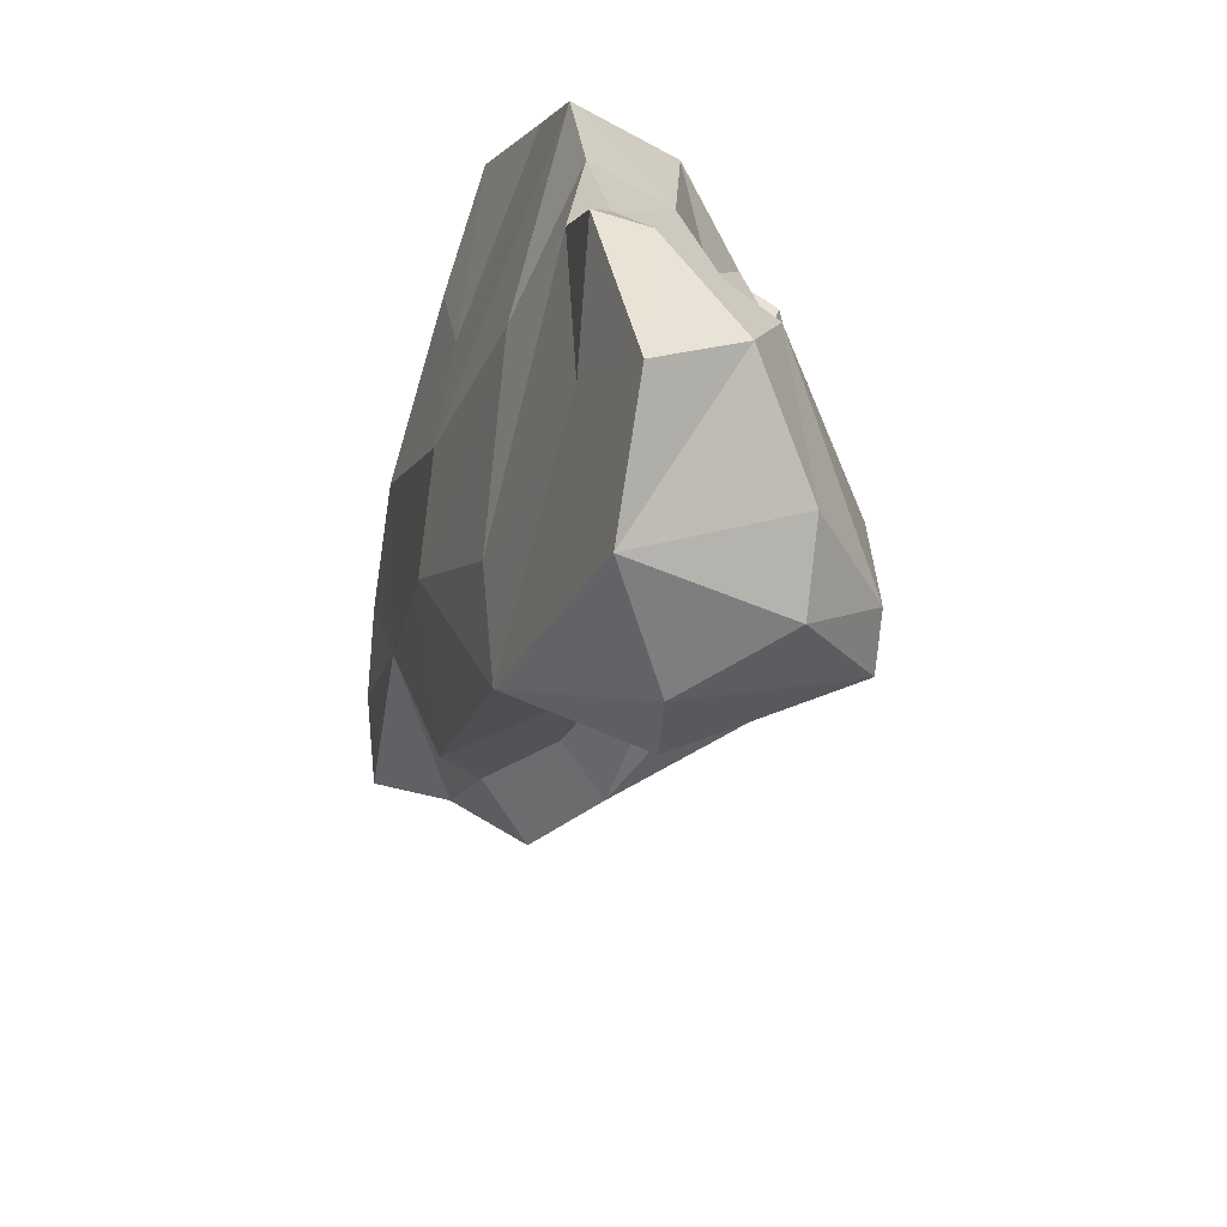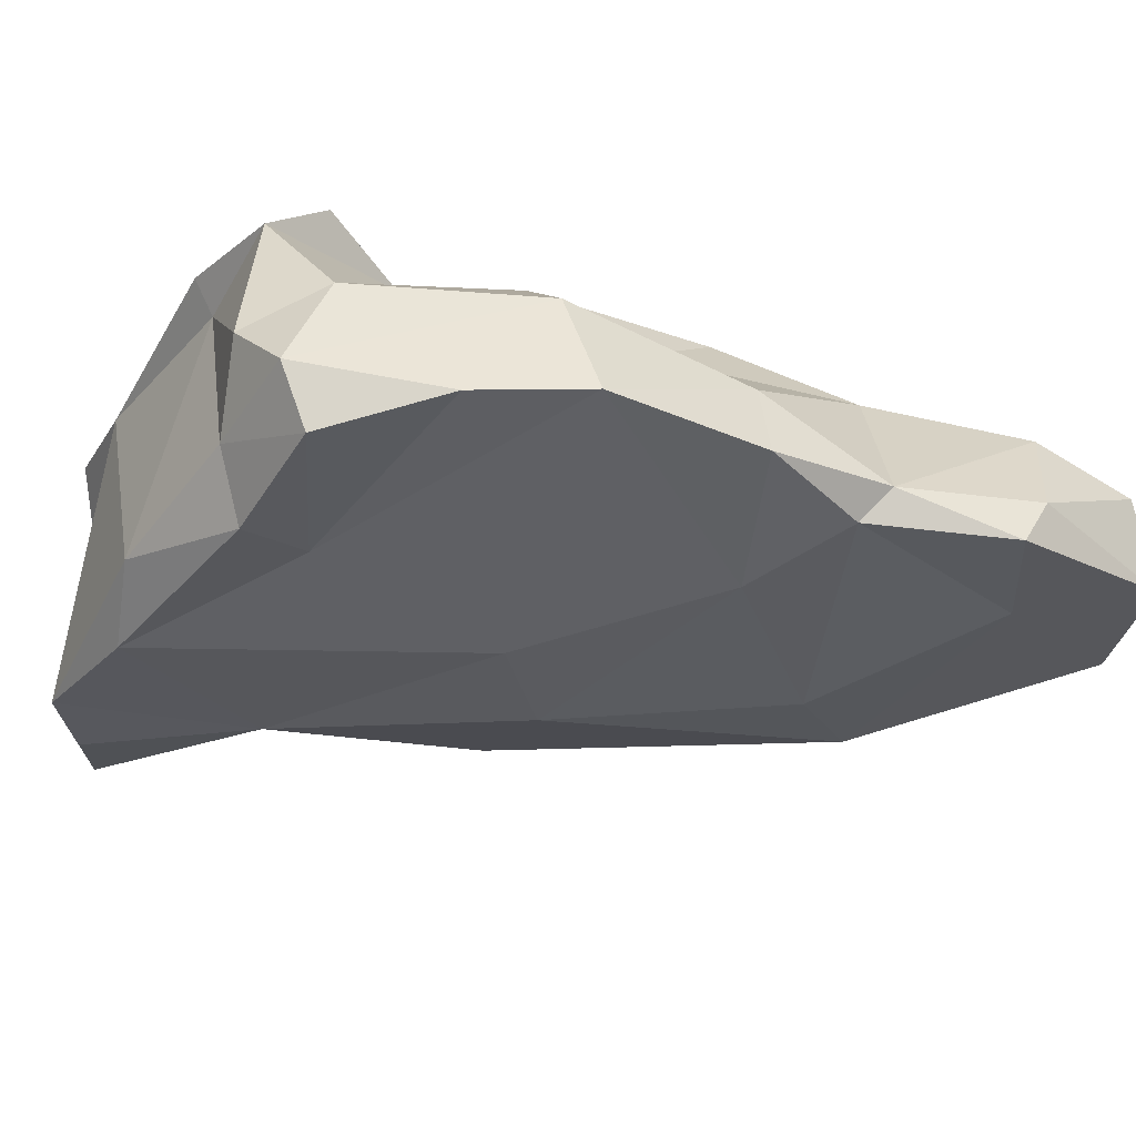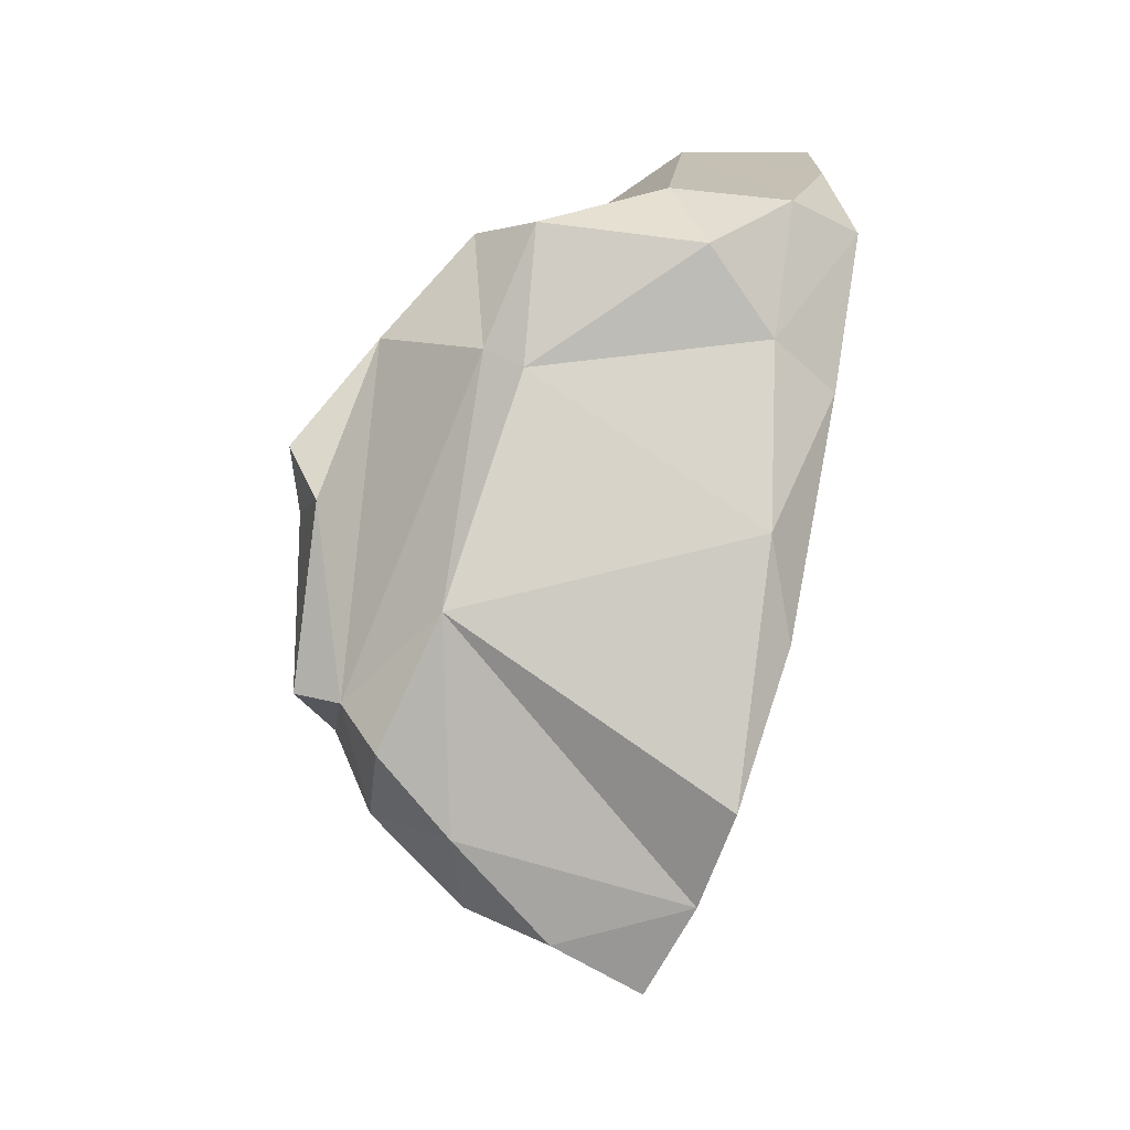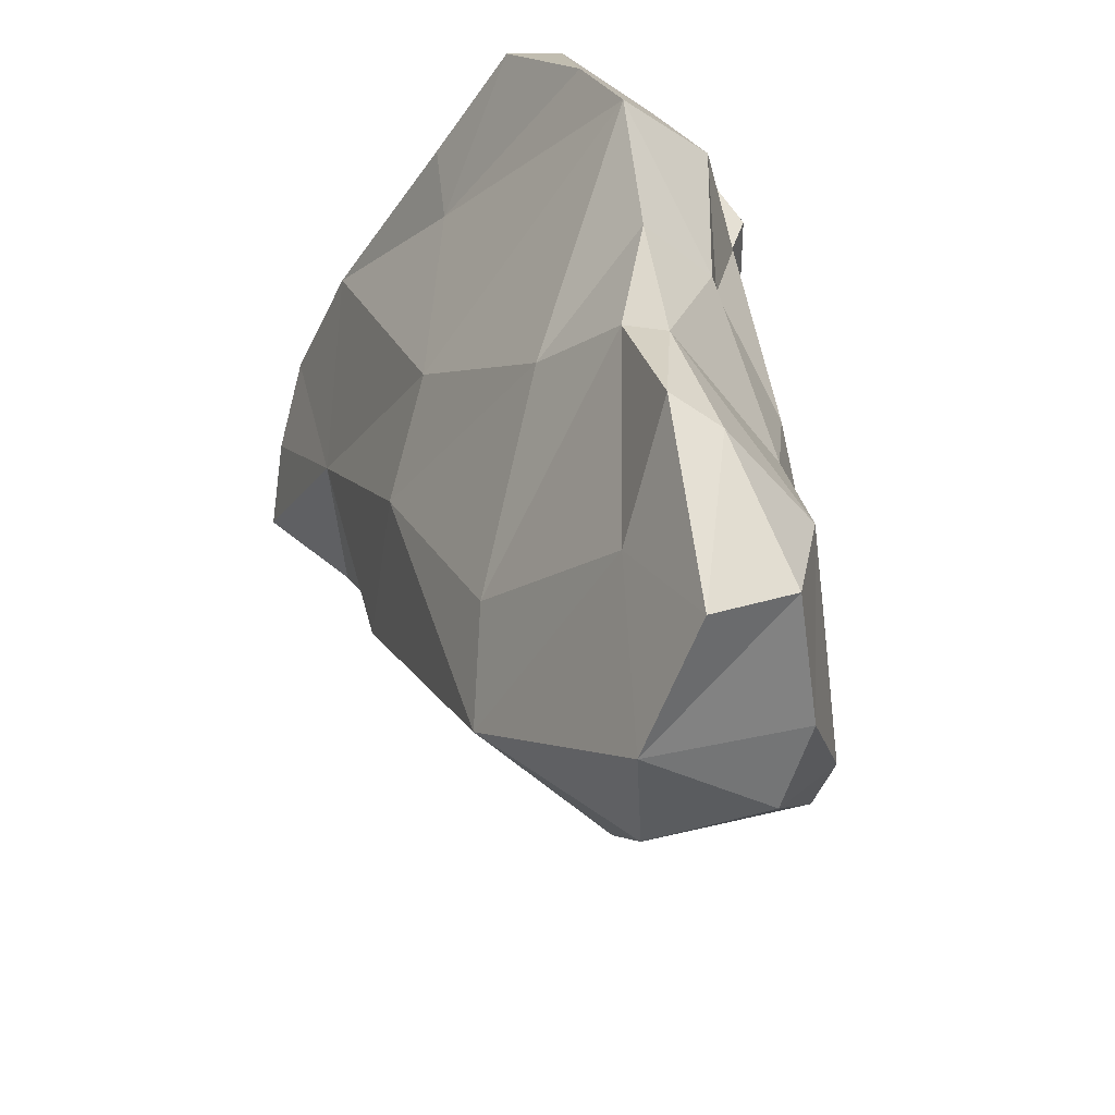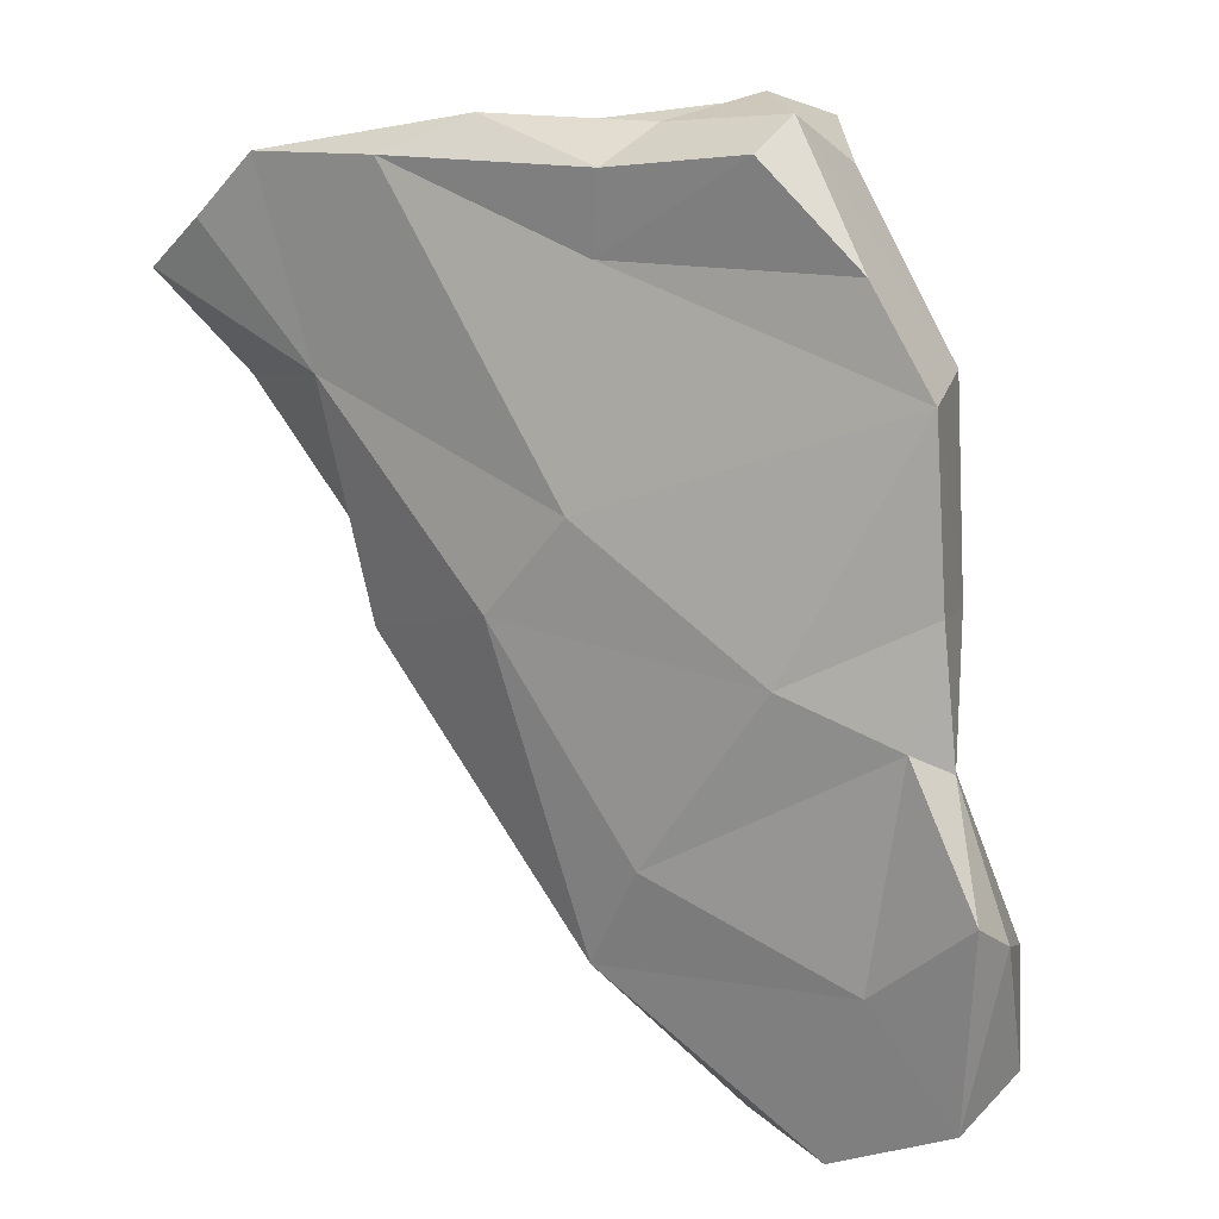
<metadata>
{"format":"obj","ext":"obj","renderer":"f3d","projection":"perspective","resolution":1024,"background":"white","views":[{"elev":-64.2,"azim":-112.8,"up":"+Y"},{"elev":-44.1,"azim":-121.5,"up":"+Z"},{"elev":78.8,"azim":94.4,"up":"+Y"},{"elev":-42.4,"azim":-126.5,"up":"+Y"},{"elev":5.9,"azim":-155.9,"up":"+Y"}]}
</metadata>
<code>
o triangles129
v 325 180.5 68.7
v 325.9 176.8 68.51
v 324.9 176.2 69.41
v 327 189.5 67.91
v 329.5 193.9 69
v 329.9 192.7 67.03
v 324.9 166 70.28
v 323.5 171.5 70.02
v 323.9 172.3 68.39
v 323.5 171.5 70.02
v 324.9 176.2 69.41
v 323.9 172.3 68.39
v 325.9 176.8 68.51
v 323.9 172.3 68.39
v 324.9 176.2 69.41
v 324.9 176.2 69.41
v 325.4 180.5 71.62
v 325 180.5 68.7
v 325.1 186.1 68.14
v 325 180.5 68.7
v 325.4 180.5 71.62
v 327 189.5 67.91
v 325.1 186.1 68.14
v 325.7 187 72.07
v 329.5 193.9 69
v 327 189.5 67.91
v 325.7 187 72.07
v 323.5 171.5 70.02
v 324.9 166 70.28
v 323.9 167.4 72.77
v 325.4 180.5 71.62
v 325.7 187 72.07
v 325.1 186.1 68.14
v 325.7 187 72.07
v 328.9 192.7 72.47
v 329.5 193.9 69
v 329.5 193.9 69
v 328.9 192.7 72.47
v 331.1 194.7 71.27
v 323.9 167.4 72.77
v 324.3 170.7 73.86
v 323.5 171.5 70.02
v 324.9 176.2 69.41
v 323.5 171.5 70.02
v 324.3 170.7 73.86
v 324.3 170.7 73.86
v 326.7 175.6 74.96
v 324.9 176.2 69.41
v 326.7 175.6 74.96
v 325.4 180.5 71.62
v 324.9 176.2 69.41
v 327.6 183.2 73.72
v 325.7 187 72.07
v 325.4 180.5 71.62
v 351.5 190 71.52
v 350.4 190.9 74.21
v 349.3 186.7 73.71
v 323.9 167.4 72.77
v 327 166.3 75.81
v 324.3 170.7 73.86
v 327.6 183.2 73.72
v 325.4 180.5 71.62
v 326.7 175.6 74.96
v 328.2 186.8 75.13
v 325.7 187 72.07
v 327.6 183.2 73.72
v 328.2 186.8 75.13
v 328.9 192.7 72.47
v 325.7 187 72.07
v 349.3 186.7 73.71
v 350.4 190.9 74.21
v 347.1 187.6 76.4
v 331.1 194.7 71.27
v 328.9 192.7 72.47
v 330.8 194.4 76.09
v 326.7 175.6 74.96
v 328.4 179.9 76.86
v 327.6 183.2 73.72
v 328.2 186.8 75.13
v 327.6 183.2 73.72
v 328.4 179.9 76.86
v 348.1 183.5 76.18
v 349.3 186.7 73.71
v 347.1 187.6 76.4
v 328.2 186.8 75.13
v 332 189.3 77.37
v 328.9 192.7 72.47
v 347.1 187.6 76.4
v 350.4 190.9 74.21
v 349.5 190.1 76.72
v 330.8 194.4 76.09
v 328.9 192.7 72.47
v 332 189.3 77.37
v 329.4 167.8 78.81
v 327 166.3 75.81
v 329.5 165.3 76.56
v 329.4 167.8 78.81
v 324.3 170.7 73.86
v 327 166.3 75.81
v 329.4 167.8 78.81
v 329.1 172.4 78.58
v 324.3 170.7 73.86
v 326.7 175.6 74.96
v 324.3 170.7 73.86
v 329.1 172.4 78.58
v 329.1 172.4 78.58
v 328.4 179.9 76.86
v 326.7 175.6 74.96
v 328.2 186.8 75.13
v 328.4 179.9 76.86
v 331.7 182.6 79.76
v 346.2 184.7 78.14
v 348.1 183.5 76.18
v 347.1 187.6 76.4
v 330.6 192.4 77.88
v 330.8 194.4 76.09
v 332 189.3 77.37
v 329.1 172.4 78.58
v 331.4 174.3 78.68
v 328.4 179.9 76.86
v 331.4 174.3 78.68
v 331.8 176.4 79.77
v 328.4 179.9 76.86
v 331.8 176.4 79.77
v 331.7 182.6 79.76
v 328.4 179.9 76.86
v 328.2 186.8 75.13
v 331.7 182.6 79.76
v 332 189.3 77.37
v 346.2 184.7 78.14
v 347.1 187.6 76.4
v 344.7 189.4 80.79
v 347.1 187.6 76.4
v 347 190 79.54
v 344.7 189.4 80.79
v 347.1 187.6 76.4
v 349.5 190.1 76.72
v 347 190 79.54
v 331.3 167.8 79.47
v 331.4 174.3 78.68
v 329.4 167.8 78.81
v 329.4 167.8 78.81
v 331.4 174.3 78.68
v 329.1 172.4 78.58
v 331.7 182.6 79.76
v 331.8 176.4 79.77
v 333.2 179.9 80.23
v 331.7 182.6 79.76
v 333.4 183.2 80.46
v 332 189.3 77.37
v 342.4 187.1 82.2
v 346.2 184.7 78.14
v 344.7 189.4 80.79
v 333.8 192.1 80.31
v 330.6 192.4 77.88
v 332 189.3 77.37
v 332 189.3 77.37
v 338.6 190 82.34
v 333.8 192.1 80.31
v 333.4 183.2 80.46
v 331.7 182.6 79.76
v 333.2 179.9 80.23
v 333.4 183.2 80.46
v 338.2 187.7 82.29
v 332 189.3 77.37
v 338.6 190 82.34
v 332 189.3 77.37
v 338.2 187.7 82.29
v 338.6 190 82.34
v 338.2 187.7 82.29
v 342.4 187.1 82.2
v 342.4 187.1 82.2
v 344.1 191.9 81.8
v 338.6 190 82.34
v 344.7 189.4 80.79
v 344.1 191.9 81.8
v 342.4 187.1 82.2
v 338.6 190 82.34
v 337.2 192.5 82.52
v 333.8 192.1 80.31
v 329.9 192.7 67.03
v 329.5 193.9 69
v 333.5 193.8 69.26
v 334.5 192.5 67.39
v 329.9 192.7 67.03
v 333.5 193.8 69.26
v 339 194.2 69.03
v 341.9 193.1 68.25
v 334.5 192.5 67.39
v 334.5 192.5 67.39
v 333.5 193.8 69.26
v 339 194.2 69.03
v 339 194.2 69.03
v 346.6 193.4 69.43
v 341.9 193.1 68.25
v 333.5 193.8 69.26
v 329.5 193.9 69
v 331.1 194.7 71.27
v 333.5 193.8 69.26
v 334.9 194.1 76.11
v 339 194.2 69.03
v 349.1 191.5 70.25
v 347.8 192.3 77.1
v 350.4 190.9 74.21
v 351.5 190 71.52
v 349.1 191.5 70.25
v 350.4 190.9 74.21
v 331.1 194.7 71.27
v 334.9 194.1 76.11
v 333.5 193.8 69.26
v 334.9 194.1 76.11
v 341.9 194.4 77.75
v 339 194.2 69.03
v 346.6 193.4 69.43
v 339 194.2 69.03
v 341.9 194.4 77.75
v 349.1 191.5 70.25
v 346.6 193.4 69.43
v 341.9 194.4 77.75
v 341.9 194.4 77.75
v 347.8 192.3 77.1
v 349.1 191.5 70.25
v 334.9 194.1 76.11
v 331.1 194.7 71.27
v 330.8 194.4 76.09
v 347.8 192.3 77.1
v 349.5 190.1 76.72
v 350.4 190.9 74.21
v 334.7 194.9 77.22
v 334.9 194.1 76.11
v 330.8 194.4 76.09
v 334.7 194.9 77.22
v 341.9 194.4 77.75
v 334.9 194.1 76.11
v 345.8 193.9 79.21
v 347.8 192.3 77.1
v 341.9 194.4 77.75
v 334.7 194.9 77.22
v 330.8 194.4 76.09
v 330.6 192.4 77.88
v 333.8 192.1 80.31
v 334.7 194.9 77.22
v 330.6 192.4 77.88
v 333.8 192.1 80.31
v 344.3 192.3 80.43
v 334.7 194.9 77.22
v 341.9 194.4 77.75
v 334.7 194.9 77.22
v 344.3 192.3 80.43
v 345.8 193.9 79.21
v 341.9 194.4 77.75
v 344.3 192.3 80.43
v 344.3 192.3 80.43
v 333.8 192.1 80.31
v 338.9 193.4 81.52
v 338.9 193.4 81.52
v 337.2 192.5 82.52
v 338.6 190 82.34
v 338.9 193.4 81.52
v 338.6 190 82.34
v 344.1 191.9 81.8
v 344.3 192.3 80.43
v 338.9 193.4 81.52
v 344.1 191.9 81.8
v 337.2 192.5 82.52
v 338.9 193.4 81.52
v 333.8 192.1 80.31
v 325 180.5 68.7
v 329.7 178.3 68.26
v 325.9 176.8 68.51
v 338.8 180 68.97
v 329.7 178.3 68.26
v 335.9 182.9 68.16
v 329.7 178.3 68.26
v 325 180.5 68.7
v 325.1 186.1 68.14
v 325.1 186.1 68.14
v 335.9 182.9 68.16
v 329.7 178.3 68.26
v 327 189.5 67.91
v 335 190 68.15
v 325.1 186.1 68.14
v 335 190 68.15
v 335.9 182.9 68.16
v 325.1 186.1 68.14
v 335.9 182.9 68.16
v 335 190 68.15
v 341.9 193.1 68.25
v 329.9 192.7 67.03
v 335 190 68.15
v 327 189.5 67.91
v 334.5 192.5 67.39
v 335 190 68.15
v 329.9 192.7 67.03
v 334.5 192.5 67.39
v 341.9 193.1 68.25
v 335 190 68.15
v 323.9 172.3 68.39
v 327.5 169.8 69.56
v 324.9 166 70.28
v 325.9 176.8 68.51
v 327.5 169.8 69.56
v 323.9 172.3 68.39
v 325.9 176.8 68.51
v 334.3 172.8 69.59
v 327.5 169.8 69.56
v 325.9 176.8 68.51
v 329.7 178.3 68.26
v 334.3 172.8 69.59
v 334.3 172.8 69.59
v 329.7 178.3 68.26
v 338.8 180 68.97
v 344.9 186.8 69.96
v 338.8 180 68.97
v 335.9 182.9 68.16
v 341.9 193.1 68.25
v 344.9 186.8 69.96
v 335.9 182.9 68.16
v 341.9 193.1 68.25
v 346.6 193.4 69.43
v 344.9 186.8 69.96
v 346.6 193.4 69.43
v 349.1 191.5 70.25
v 344.9 186.8 69.96
v 324.9 166 70.28
v 327.5 169.8 69.56
v 329.2 164.4 71.29
v 336.3 169.7 70.82
v 329.2 164.4 71.29
v 327.5 169.8 69.56
v 334.3 172.8 69.59
v 336.3 169.7 70.82
v 327.5 169.8 69.56
v 336.3 169.7 70.82
v 334.3 172.8 69.59
v 338.8 180 68.97
v 343.8 179.1 71.66
v 336.3 169.7 70.82
v 338.8 180 68.97
v 344.9 186.8 69.96
v 343.8 179.1 71.66
v 338.8 180 68.97
v 349.1 191.5 70.25
v 351.5 190 71.52
v 344.9 186.8 69.96
v 349.3 186.7 73.71
v 344.9 186.8 69.96
v 351.5 190 71.52
v 345.5 182 73.59
v 343.8 179.1 71.66
v 344.9 186.8 69.96
v 344.9 186.8 69.96
v 349.3 186.7 73.71
v 345.5 182 73.59
v 349.3 186.7 73.71
v 348.1 183.5 76.18
v 345.5 182 73.59
v 323.9 167.4 72.77
v 324.9 166 70.28
v 329.2 164.4 71.29
v 336.3 169.7 70.82
v 332.7 165 74.14
v 329.2 164.4 71.29
v 332.7 165 74.14
v 336.3 169.7 70.82
v 335.1 167.1 75.05
v 335.1 167.1 75.05
v 336.3 169.7 70.82
v 335.9 170.2 73.6
v 335.9 170.2 73.6
v 336.3 169.7 70.82
v 340.2 178.1 74.2
v 340.2 178.1 74.2
v 336.3 169.7 70.82
v 343.8 179.1 71.66
v 340.2 178.1 74.2
v 343.8 179.1 71.66
v 345.5 182 73.59
v 332.7 165 74.14
v 329.5 165.3 76.56
v 329.2 164.4 71.29
v 327 166.3 75.81
v 323.9 167.4 72.77
v 329.2 164.4 71.29
v 329.2 164.4 71.29
v 329.5 165.3 76.56
v 327 166.3 75.81
v 343.9 183.2 75.63
v 340.2 178.1 74.2
v 345.5 182 73.59
v 335.1 167.1 75.05
v 335.9 170.2 73.6
v 332.8 170 77.02
v 333.7 177.4 77.13
v 332.8 170 77.02
v 335.9 170.2 73.6
v 335.9 170.2 73.6
v 340.2 178.1 74.2
v 333.7 177.4 77.13
v 348.1 183.5 76.18
v 343.9 183.2 75.63
v 345.5 182 73.59
v 329.5 165.3 76.56
v 332.7 165 74.14
v 331.3 167.8 79.47
v 335.1 167.1 75.05
v 331.3 167.8 79.47
v 332.7 165 74.14
v 332.8 170 77.02
v 331.3 167.8 79.47
v 335.1 167.1 75.05
v 332.8 170 77.02
v 333.7 177.4 77.13
v 331.4 174.3 78.68
v 337.7 184.2 77.86
v 333.7 177.4 77.13
v 340.2 178.1 74.2
v 340.2 178.1 74.2
v 343.9 183.2 75.63
v 337.7 184.2 77.86
v 343.9 183.2 75.63
v 348.1 183.5 76.18
v 346.2 184.7 78.14
v 331.3 167.8 79.47
v 329.4 167.8 78.81
v 329.5 165.3 76.56
v 331.3 167.8 79.47
v 332.8 170 77.02
v 331.4 174.3 78.68
v 335.3 178.9 78.92
v 331.4 174.3 78.68
v 333.7 177.4 77.13
v 337.7 184.2 77.86
v 335.3 178.9 78.92
v 333.7 177.4 77.13
v 337.7 184.2 77.86
v 343.9 183.2 75.63
v 346.2 184.7 78.14
v 335.3 178.9 78.92
v 331.8 176.4 79.77
v 331.4 174.3 78.68
v 333.2 179.9 80.23
v 331.8 176.4 79.77
v 335.3 178.9 78.92
v 337.7 184.2 77.86
v 333.2 179.9 80.23
v 335.3 178.9 78.92
v 333.2 179.9 80.23
v 337.7 184.2 77.86
v 333.4 183.2 80.46
v 333.4 183.2 80.46
v 337.7 184.2 77.86
v 339.2 185.1 80.25
v 339.2 185.1 80.25
v 346.2 184.7 78.14
v 342.4 187.1 82.2
v 346.2 184.7 78.14
v 339.2 185.1 80.25
v 337.7 184.2 77.86
v 338.2 187.7 82.29
v 333.4 183.2 80.46
v 339.2 185.1 80.25
v 339.2 185.1 80.25
v 342.4 187.1 82.2
v 338.2 187.7 82.29
v 347.8 192.3 77.1
v 347 190 79.54
v 349.5 190.1 76.72
v 347 190 79.54
v 347.8 192.3 77.1
v 345.8 193.9 79.21
v 344.3 192.3 80.43
v 347 190 79.54
v 345.8 193.9 79.21
v 347 190 79.54
v 344.3 192.3 80.43
v 344.7 189.4 80.79
v 344.3 192.3 80.43
v 344.1 191.9 81.8
v 344.7 189.4 80.79
f 1 2 3
f 4 5 6
f 7 8 9
f 10 11 12
f 13 14 15
f 16 17 18
f 19 20 21
f 22 23 24
f 25 26 27
f 28 29 30
f 31 32 33
f 34 35 36
f 37 38 39
f 40 41 42
f 43 44 45
f 46 47 48
f 49 50 51
f 52 53 54
f 55 56 57
f 58 59 60
f 61 62 63
f 64 65 66
f 67 68 69
f 70 71 72
f 73 74 75
f 76 77 78
f 79 80 81
f 82 83 84
f 85 86 87
f 88 89 90
f 91 92 93
f 94 95 96
f 97 98 99
f 100 101 102
f 103 104 105
f 106 107 108
f 109 110 111
f 112 113 114
f 115 116 117
f 118 119 120
f 121 122 123
f 124 125 126
f 127 128 129
f 130 131 132
f 133 134 135
f 136 137 138
f 139 140 141
f 142 143 144
f 145 146 147
f 148 149 150
f 151 152 153
f 154 155 156
f 157 158 159
f 160 161 162
f 163 164 165
f 166 167 168
f 169 170 171
f 172 173 174
f 175 176 177
f 178 179 180
f 181 182 183
f 184 185 186
f 187 188 189
f 190 191 192
f 193 194 195
f 196 197 198
f 199 200 201
f 202 203 204
f 205 206 207
f 208 209 210
f 211 212 213
f 214 215 216
f 217 218 219
f 220 221 222
f 223 224 225
f 226 227 228
f 229 230 231
f 232 233 234
f 235 236 237
f 238 239 240
f 241 242 243
f 244 245 246
f 247 248 249
f 250 251 252
f 253 254 255
f 256 257 258
f 259 260 261
f 262 263 264
f 265 266 267
f 268 269 270
f 271 272 273
f 274 275 276
f 277 278 279
f 280 281 282
f 283 284 285
f 286 287 288
f 289 290 291
f 292 293 294
f 295 296 297
f 298 299 300
f 301 302 303
f 304 305 306
f 307 308 309
f 310 311 312
f 313 314 315
f 316 317 318
f 319 320 321
f 322 323 324
f 325 326 327
f 328 329 330
f 331 332 333
f 334 335 336
f 337 338 339
f 340 341 342
f 343 344 345
f 346 347 348
f 349 350 351
f 352 353 354
f 355 356 357
f 358 359 360
f 361 362 363
f 364 365 366
f 367 368 369
f 370 371 372
f 373 374 375
f 376 377 378
f 379 380 381
f 382 383 384
f 385 386 387
f 388 389 390
f 391 392 393
f 394 395 396
f 397 398 399
f 400 401 402
f 403 404 405
f 406 407 408
f 409 410 411
f 412 413 414
f 415 416 417
f 418 419 420
f 421 422 423
f 424 425 426
f 427 428 429
f 430 431 432
f 433 434 435
f 436 437 438
f 439 440 441
f 442 443 444
f 445 446 447
f 448 449 450
f 451 452 453
f 454 455 456
f 457 458 459
f 460 461 462
f 463 464 465
f 466 467 468
f 469 470 471
f 472 473 474
f 475 476 477
f 478 479 480

</code>
